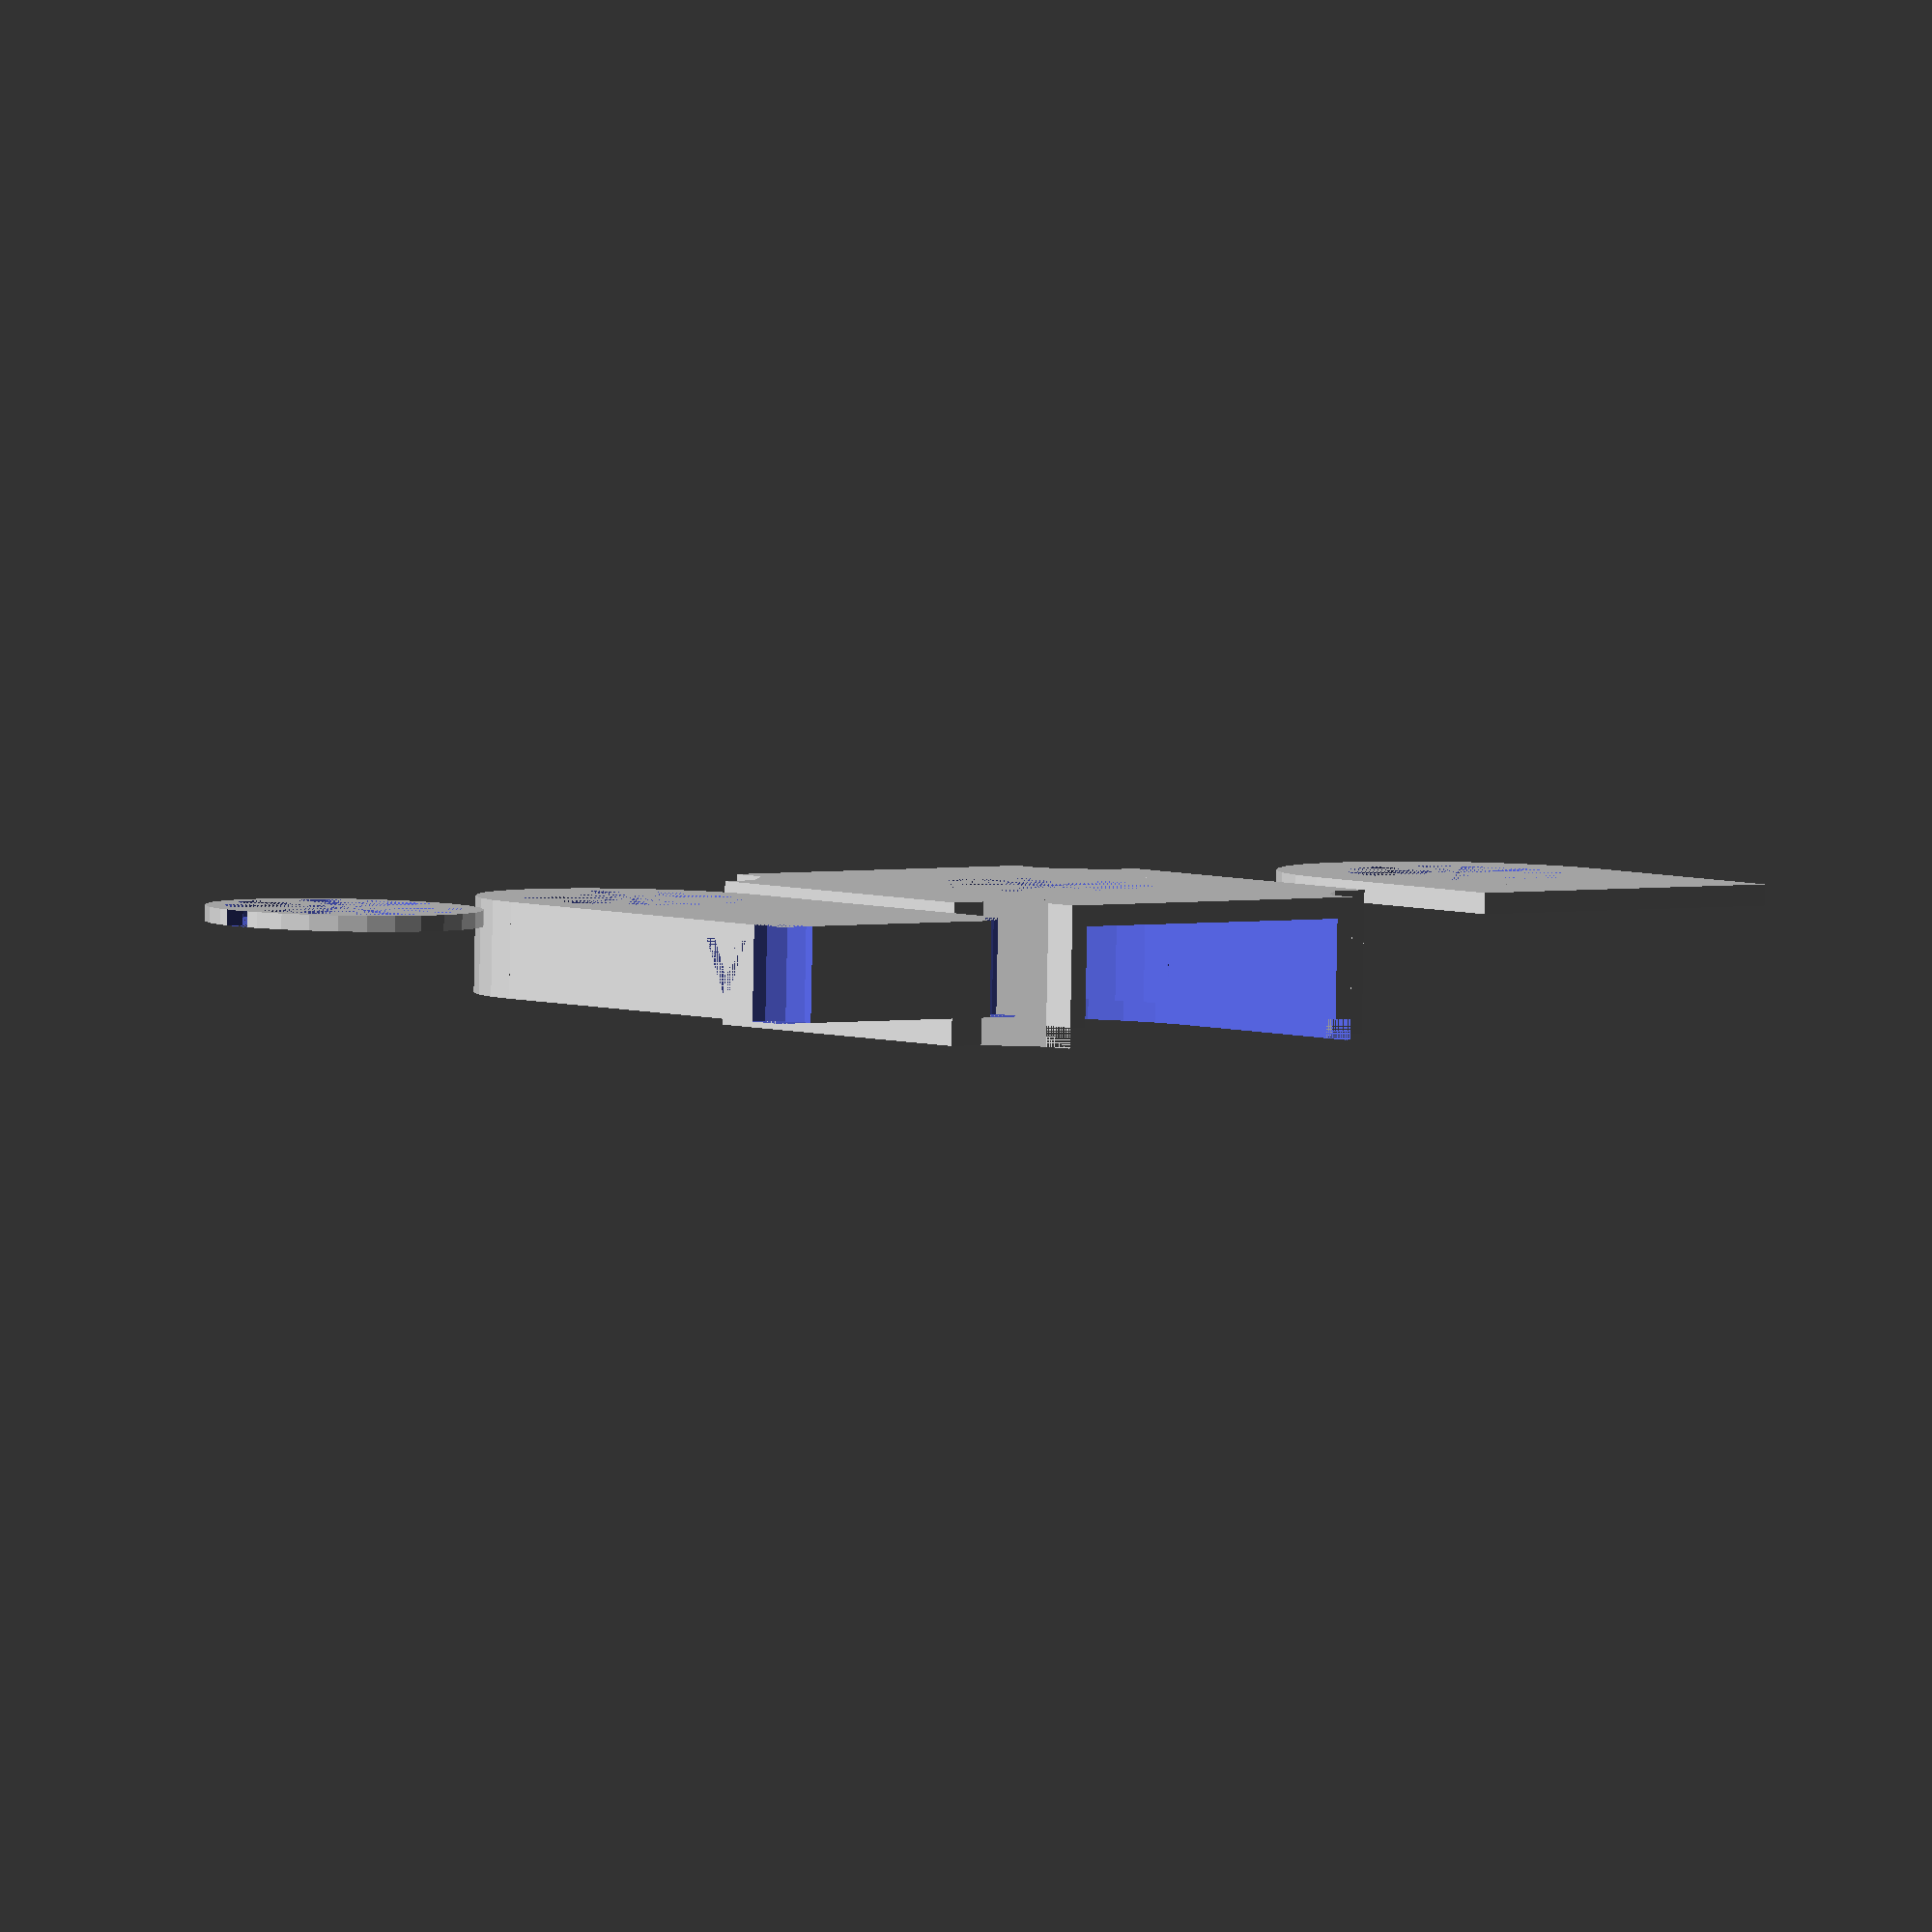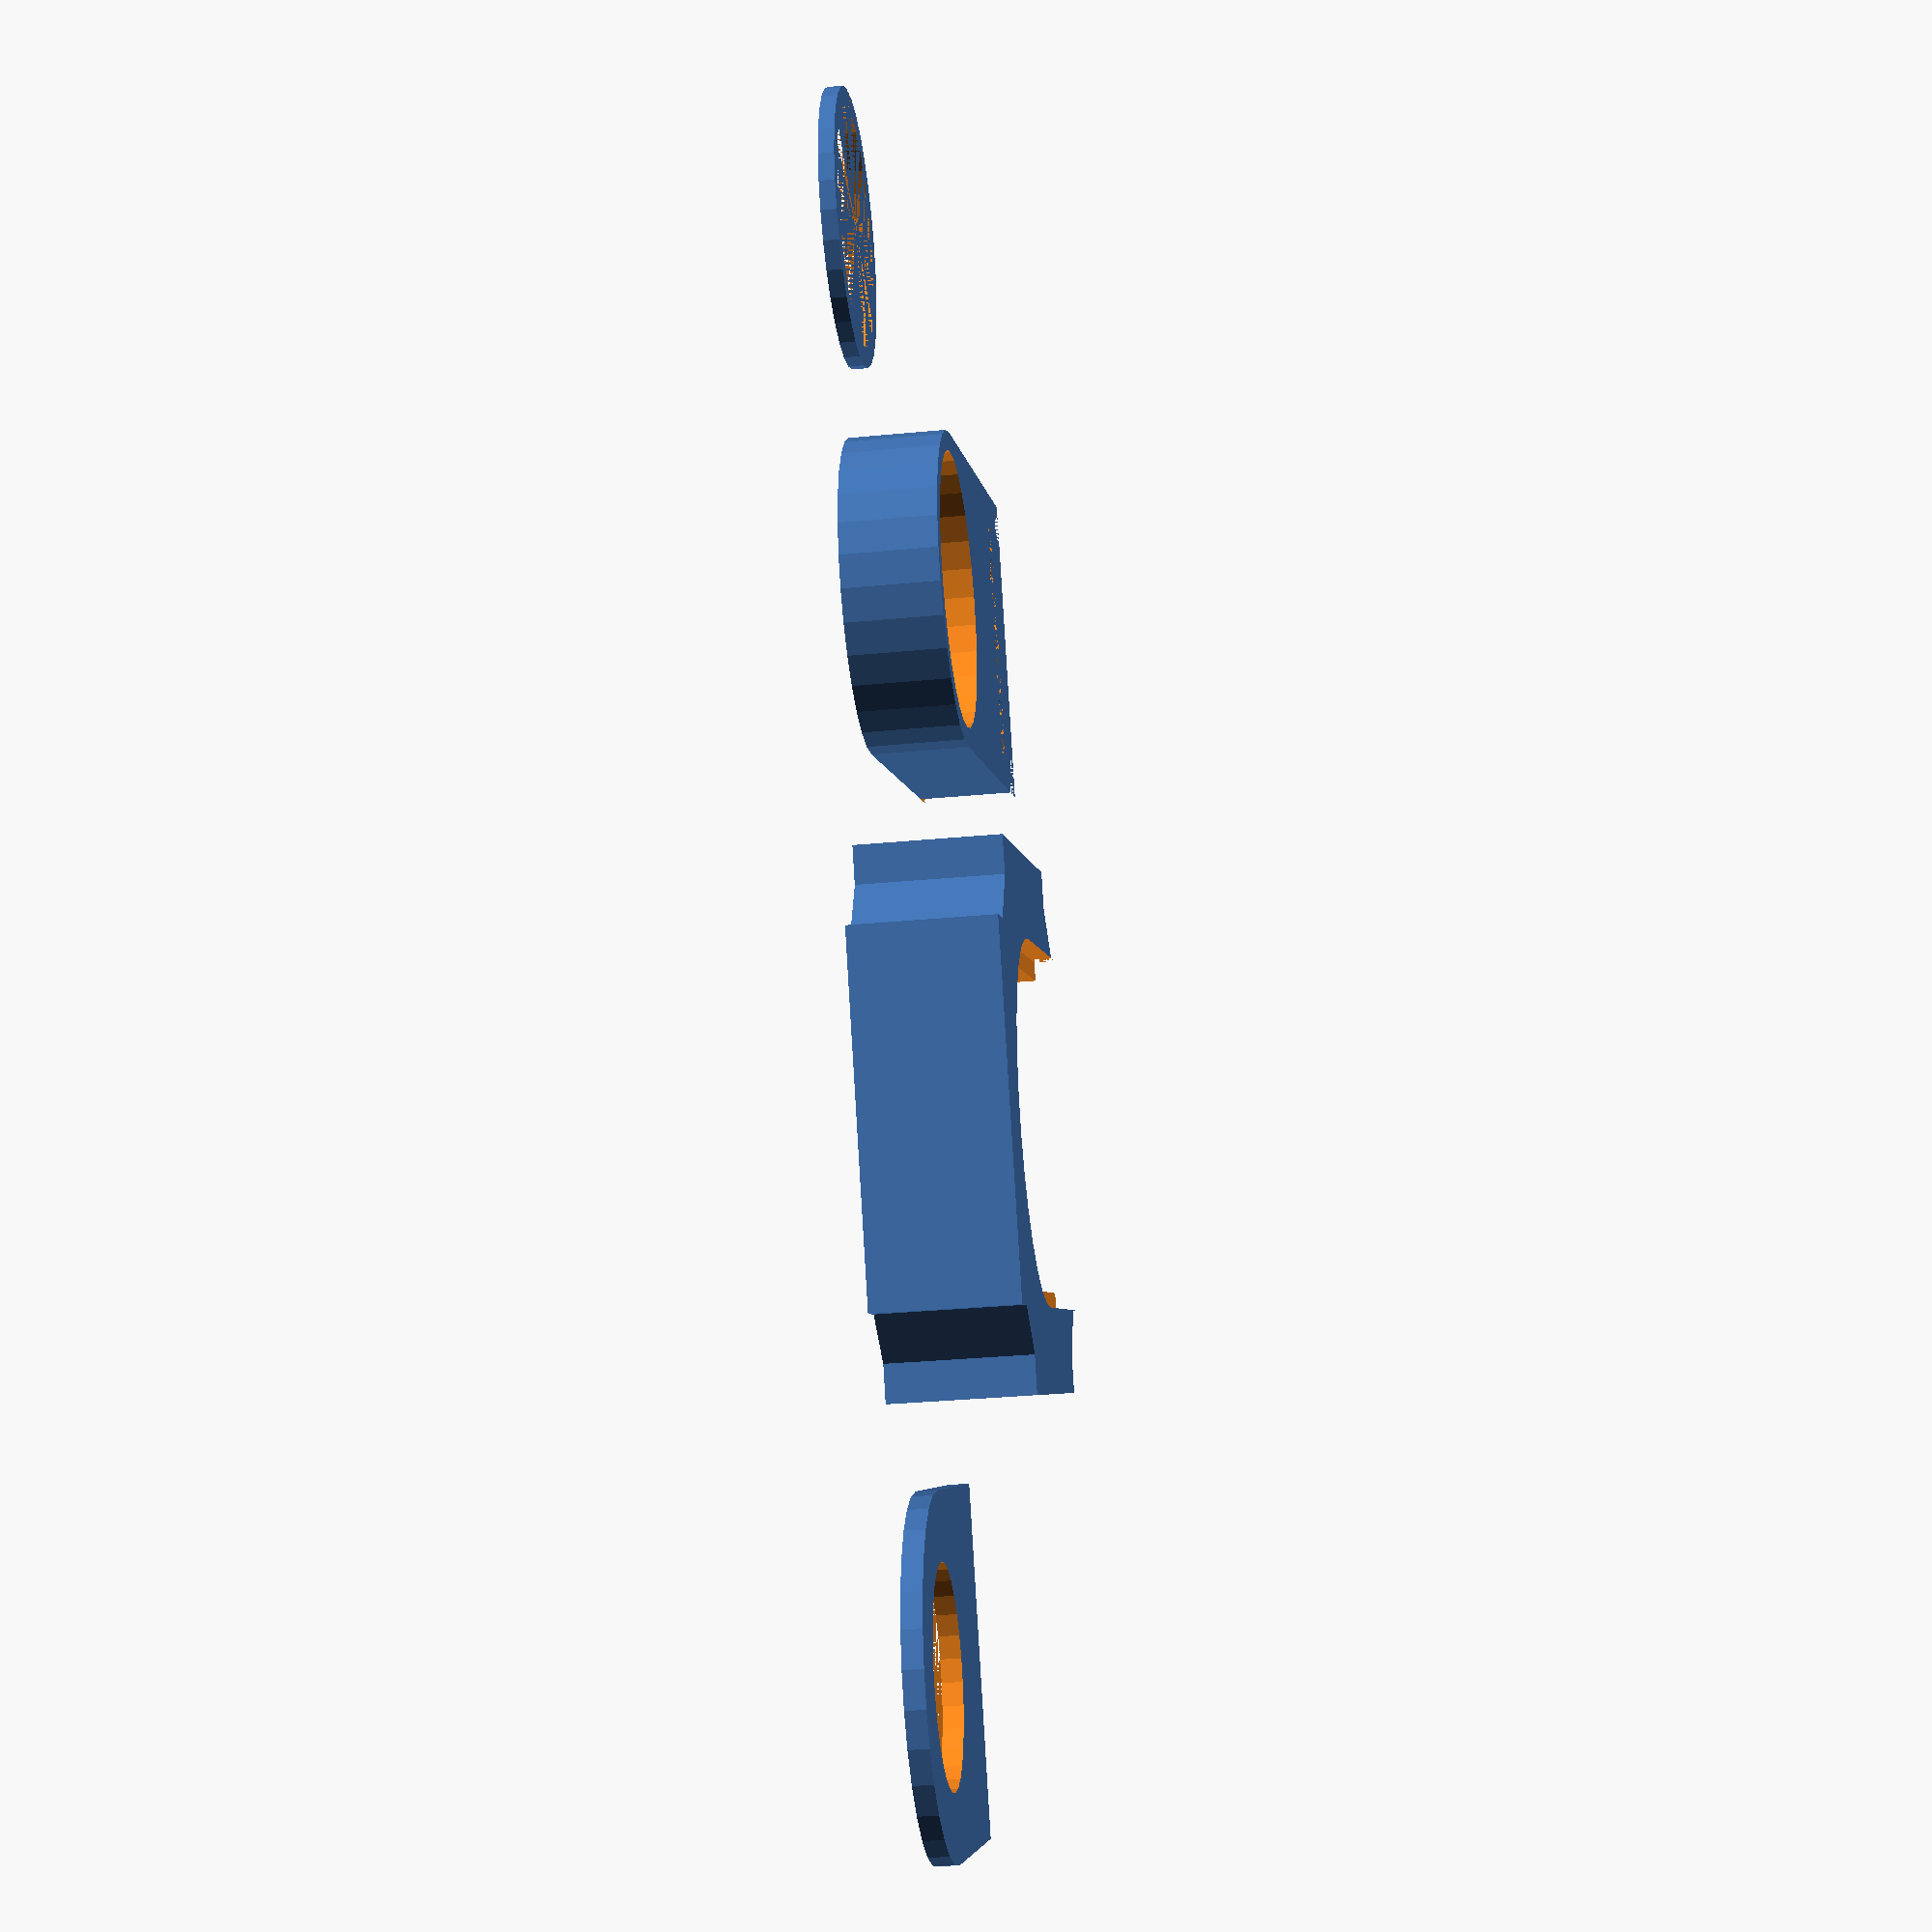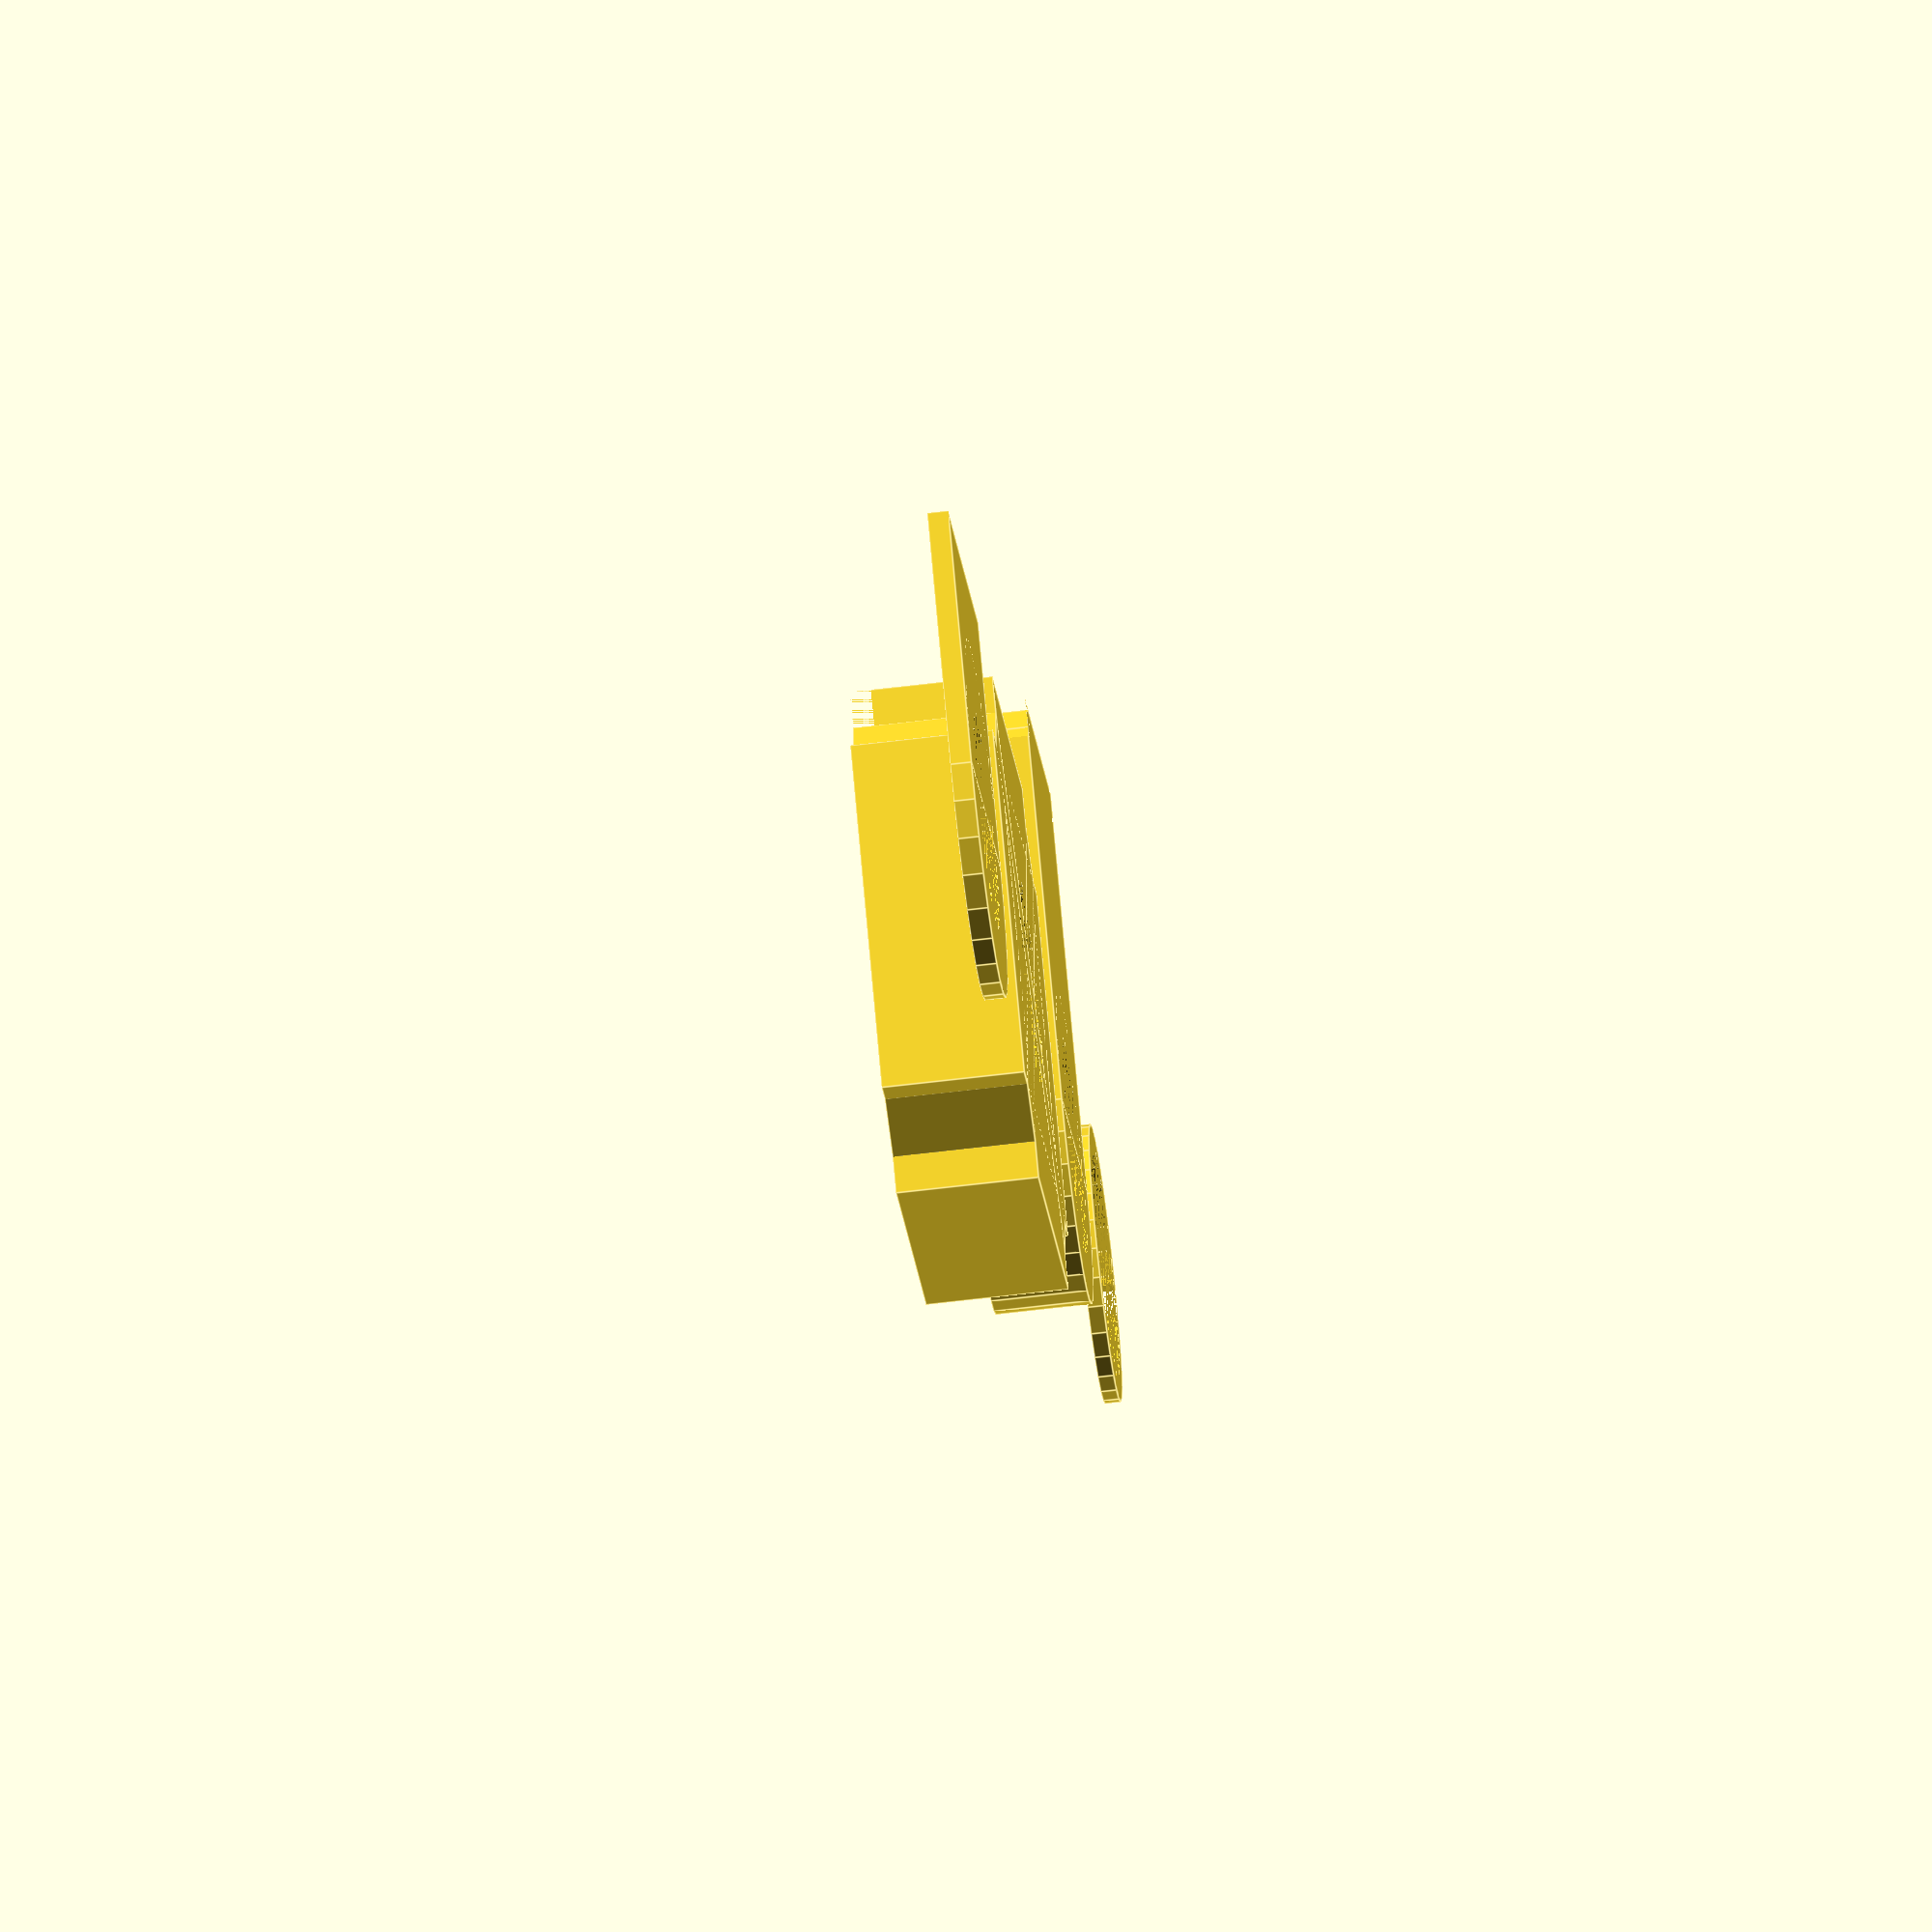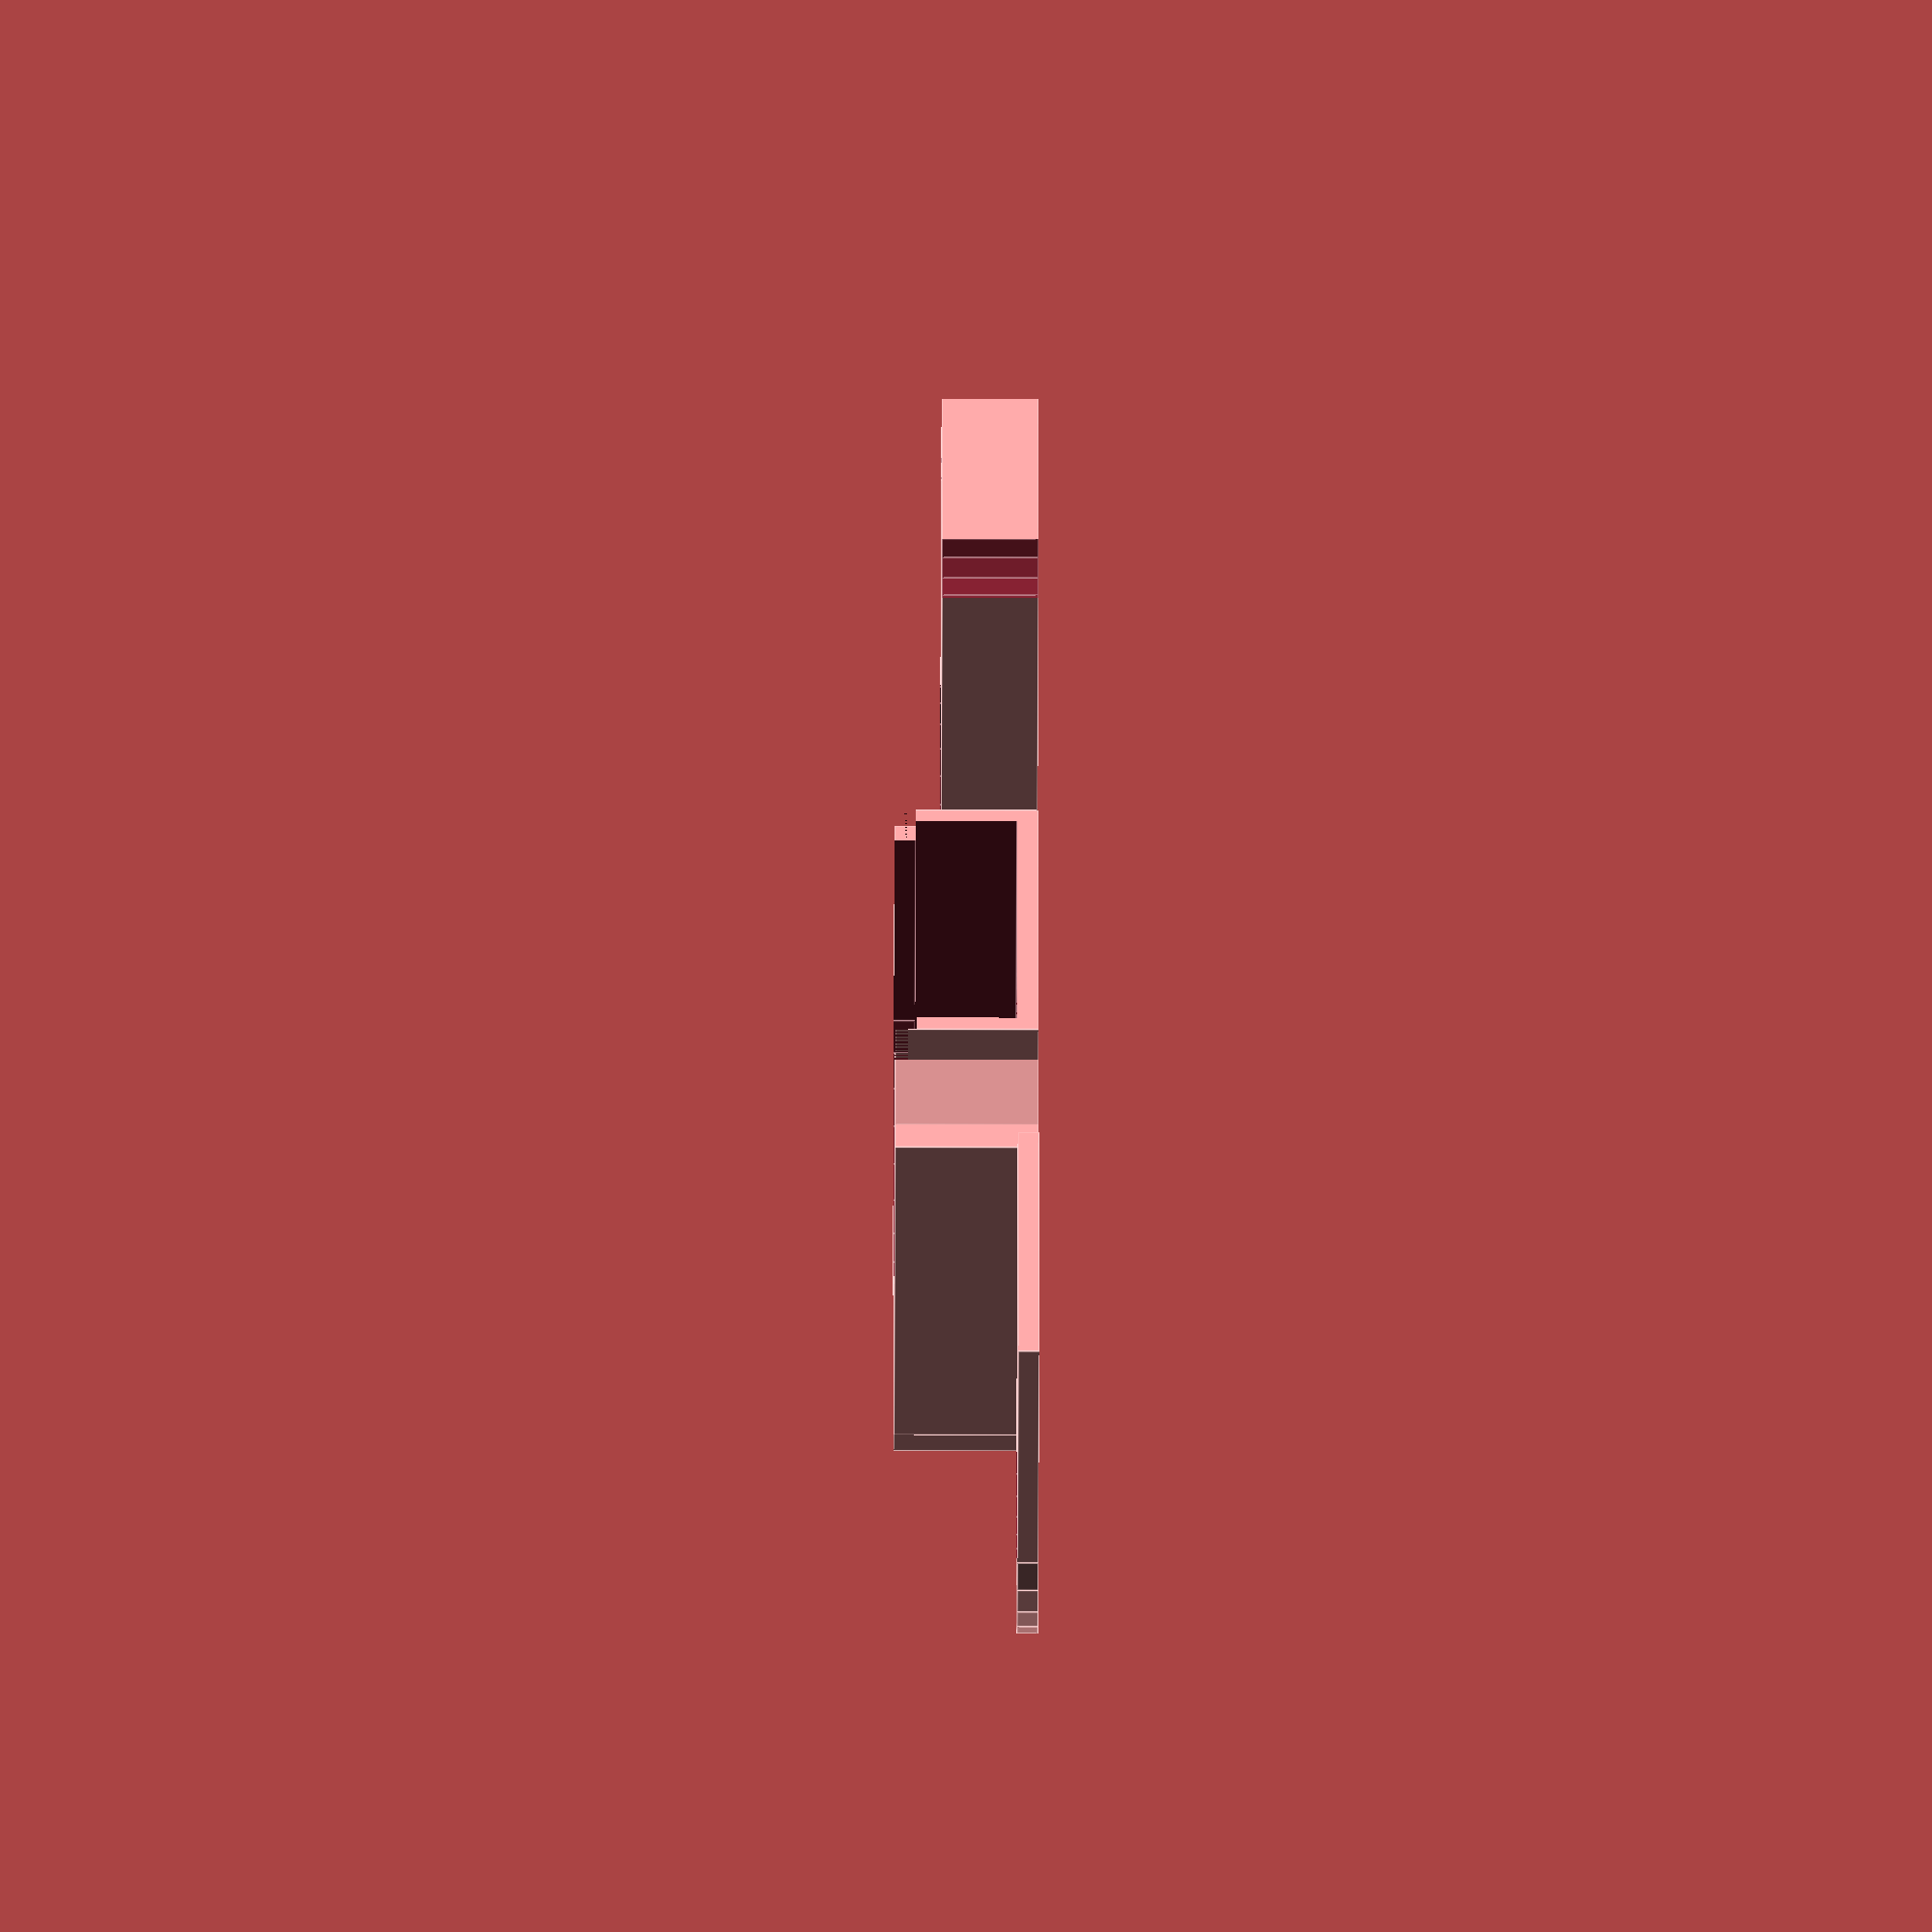
<openscad>
//Cube insert for 25 mm filters
filter_d = 25.5;
filter_aperture = 21;
filter_h = 5.5; // 3.45 (3.5) or 4.95 (5), keep it 5.5 for universal
filter_name = "HQ535/30M";

holder_h = filter_h + 4;
slide_w = 30;
cap_w = 2;

/* [Hiden] */
a = 49.8;
b = 33.6;
c = 6.28;
d = 53.8;
h = holder_h + cap_w + 2;
IM_offset = 0.2;


module Insert () {
    translate([0, 0, h/2])
    difference(){
        union() {   //basic insert design
            cube([a,b+2*IM_offset,h], center=true);
            cube([b+2*IM_offset,a,h], center=true);
            rotate(a=[0,0,45]){
                cube([c,d+2*IM_offset,h], center=true);
            }
            rotate(a=[0,0,-45]){
                cube([c,d+2*IM_offset,h], center=true);
            }
        }
    }
}


module SliderInsert () {
    difference() {
        Insert();
        cylinder(d=filter_aperture, h=h);  // aperture
        
        // main slot
        translate([0,0,2])  
           cylinder(d=slide_w+2*IM_offset, h=h-2);
        translate([0,-50/2,h/2+2])
            cube([slide_w+2*IM_offset,50,h], center=true);
        
        // cap step
        translate([0,0,h-cap_w])  
           cylinder(d=b+IM_offset*2, h=cap_w+IM_offset);
        translate([0,-50/2,h-cap_w+cap_w/2+IM_offset/2])
            cube([b+IM_offset*2,50,cap_w+IM_offset], center=true);
        
    }
}


module SliderCap () {
    difference() {
        union() {
            cylinder(d=b+IM_offset*2, h=cap_w);
            translate([-(b+IM_offset*2)/2,-25,0])
                cube([b+IM_offset*2,25,cap_w]);
        }
    cylinder(d=filter_aperture, h=h);  // aperture
    }
}


module FilterHolder () {
    l = 40;
    difference() {
        // solid part
        union() {
            cylinder(d=slide_w-2*IM_offset, 
                     h=holder_h-2*IM_offset);
            translate([-(slide_w-2*IM_offset)/2,-l,0])
                cube([slide_w-2*IM_offset,
                      l,
                      holder_h-2*IM_offset]);
        }
        translate([(slide_w-2*IM_offset)/2,-l,0])
            cylinder(d=8, h=holder_h-2*IM_offset);
        translate([-(slide_w-2*IM_offset)/2,-l,0])
            cylinder(d=8, h=holder_h-2*IM_offset);
        
        // filter hole
        cylinder(h=50, d=filter_aperture);
        translate([0,0,2])
            cylinder(h=50, d=filter_d+2*IM_offset);
        
        // text
        translate([0,-(l-10),holder_h-2*IM_offset-2])
        rotate([0,0,180])
            linear_extrude(height = 2)
                text(filter_name,
                     size=3,
                     font="Arial black:style=Bold",
                     halign = "center", spacing=1);
        
        // side arrow
        translate([(slide_w-2*IM_offset)/2-2,
                   -32,
                   (holder_h-2*IM_offset)/2-5.75])
        rotate([90,0,90])
        linear_extrude(height = 2)
                text("^",
                     size=8,
                     font="Arial black:style=Bold",
                     halign = "center", spacing=1);
    }
}


module FilterClip () {
    difference() {
        cylinder(d=filter_d+4*IM_offset, h=1.5);
        cylinder(d=filter_aperture+1.5, h=1.5);
        translate([0,-1.5,0])
        cube([40,3,1.5]);
    }
}


SliderInsert();

translate([-50,0,0])
SliderCap ();

translate([50,0,0])
FilterHolder();

translate([85,0,0])
FilterClip();
</openscad>
<views>
elev=266.5 azim=219.3 roll=1.1 proj=o view=wireframe
elev=212.4 azim=62.5 roll=262.4 proj=p view=solid
elev=64.6 azim=226.3 roll=96.9 proj=o view=edges
elev=35.5 azim=252.8 roll=89.8 proj=o view=edges
</views>
